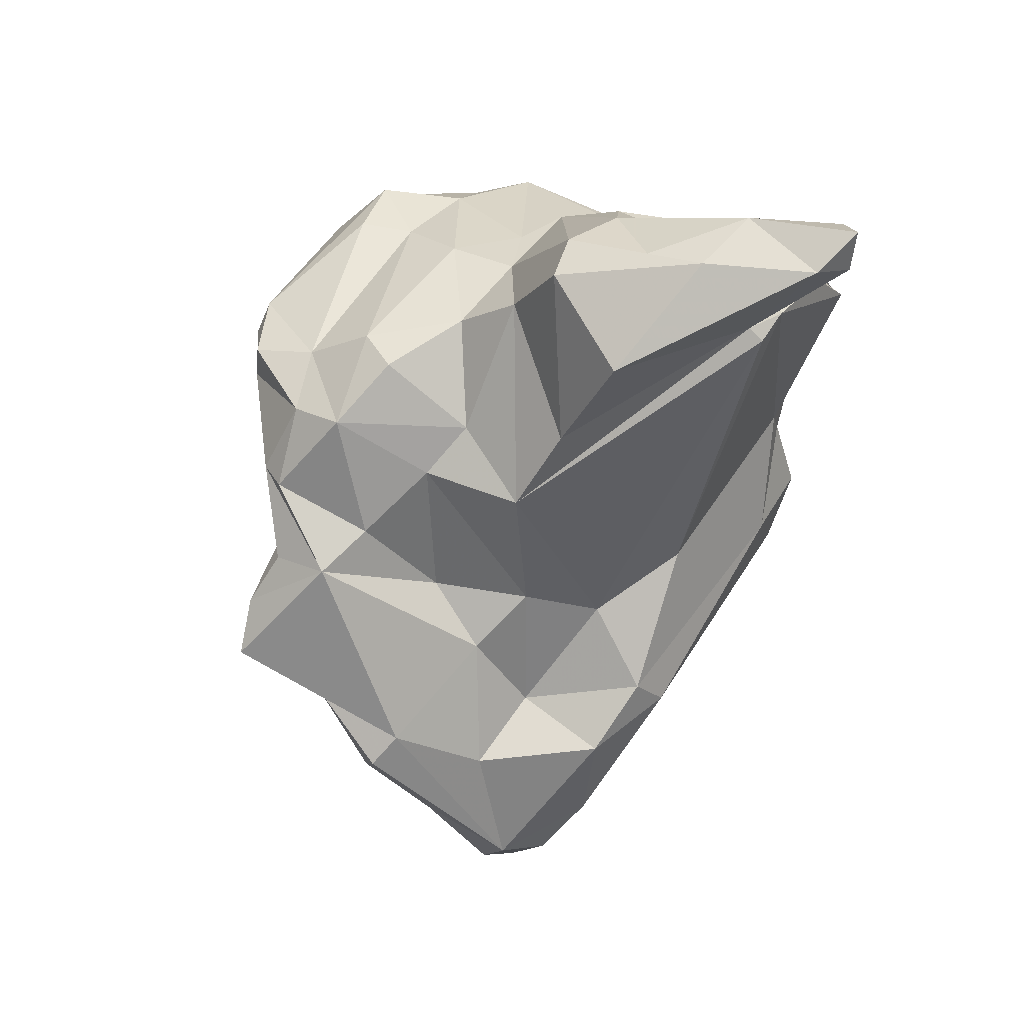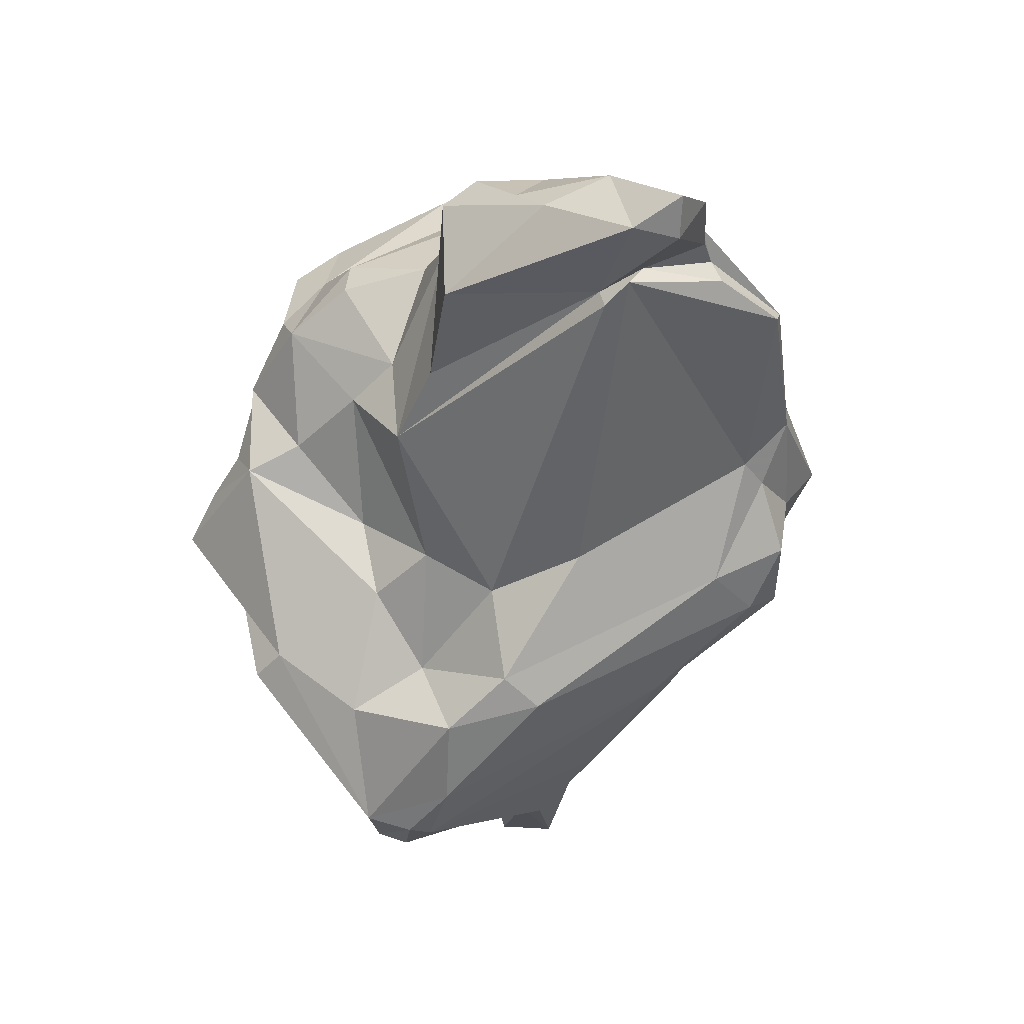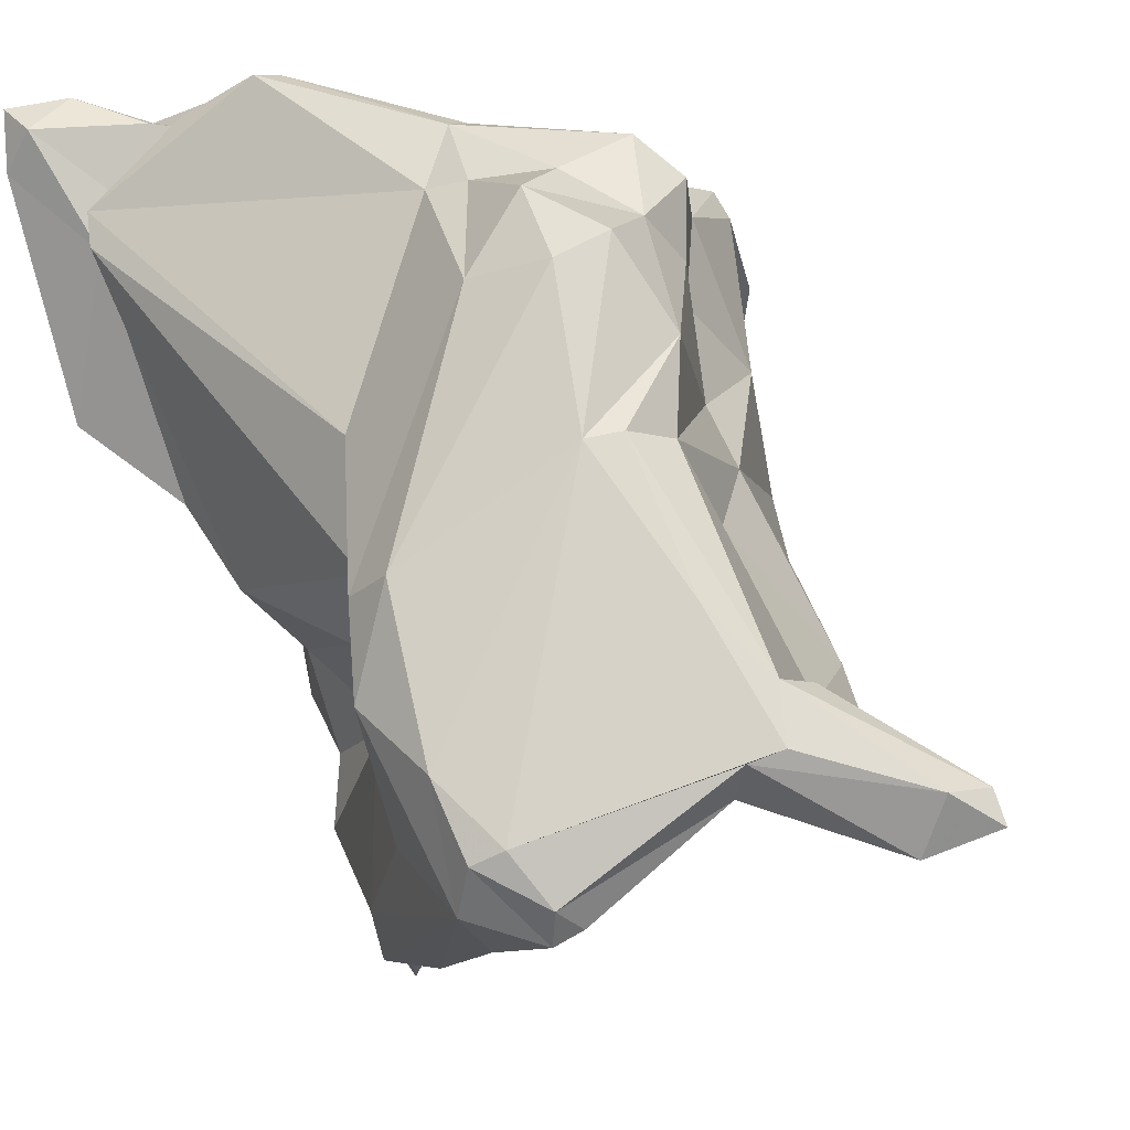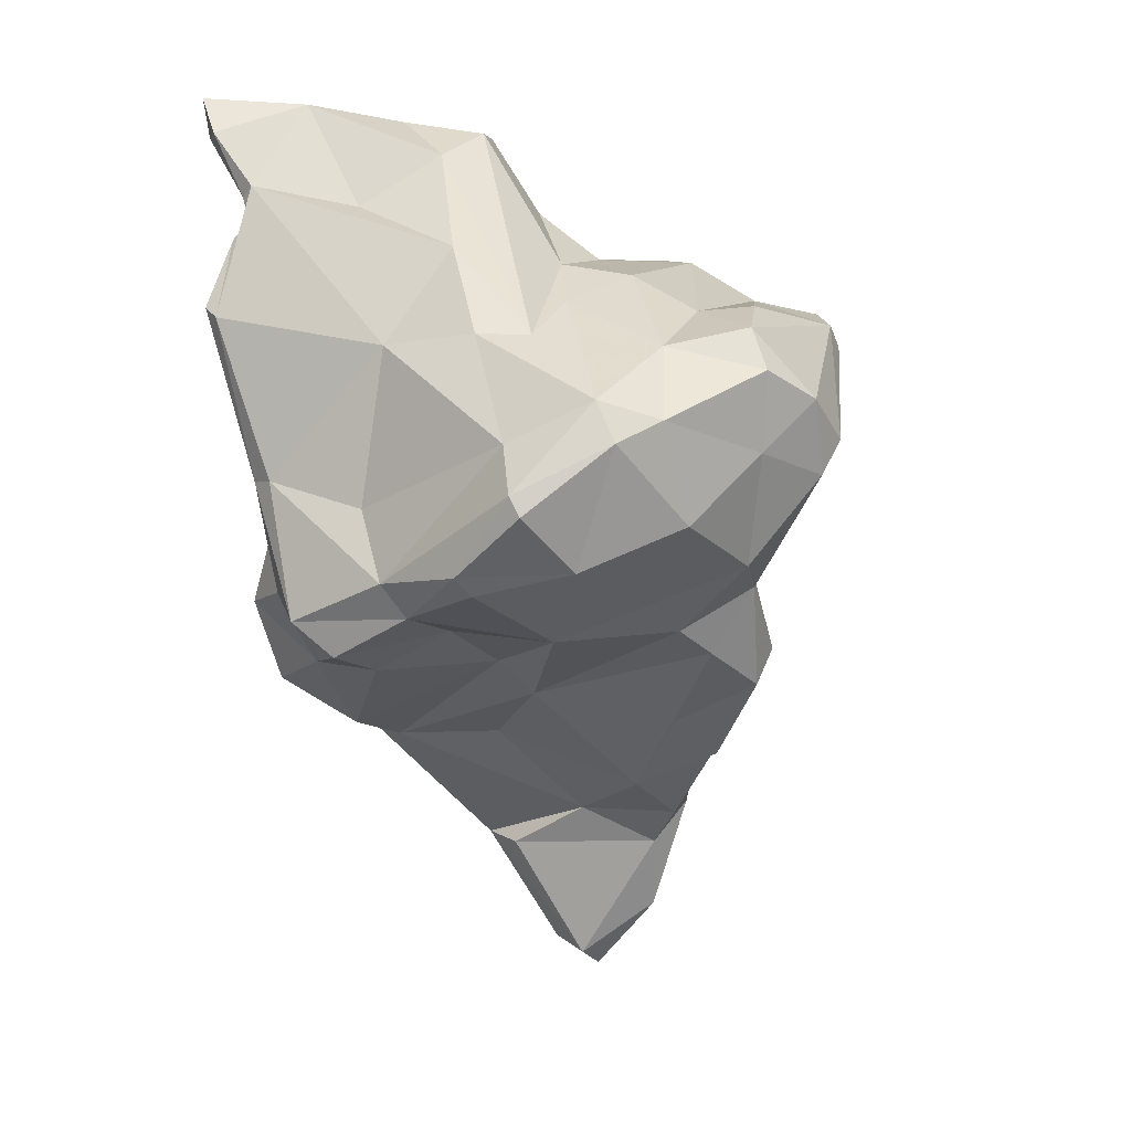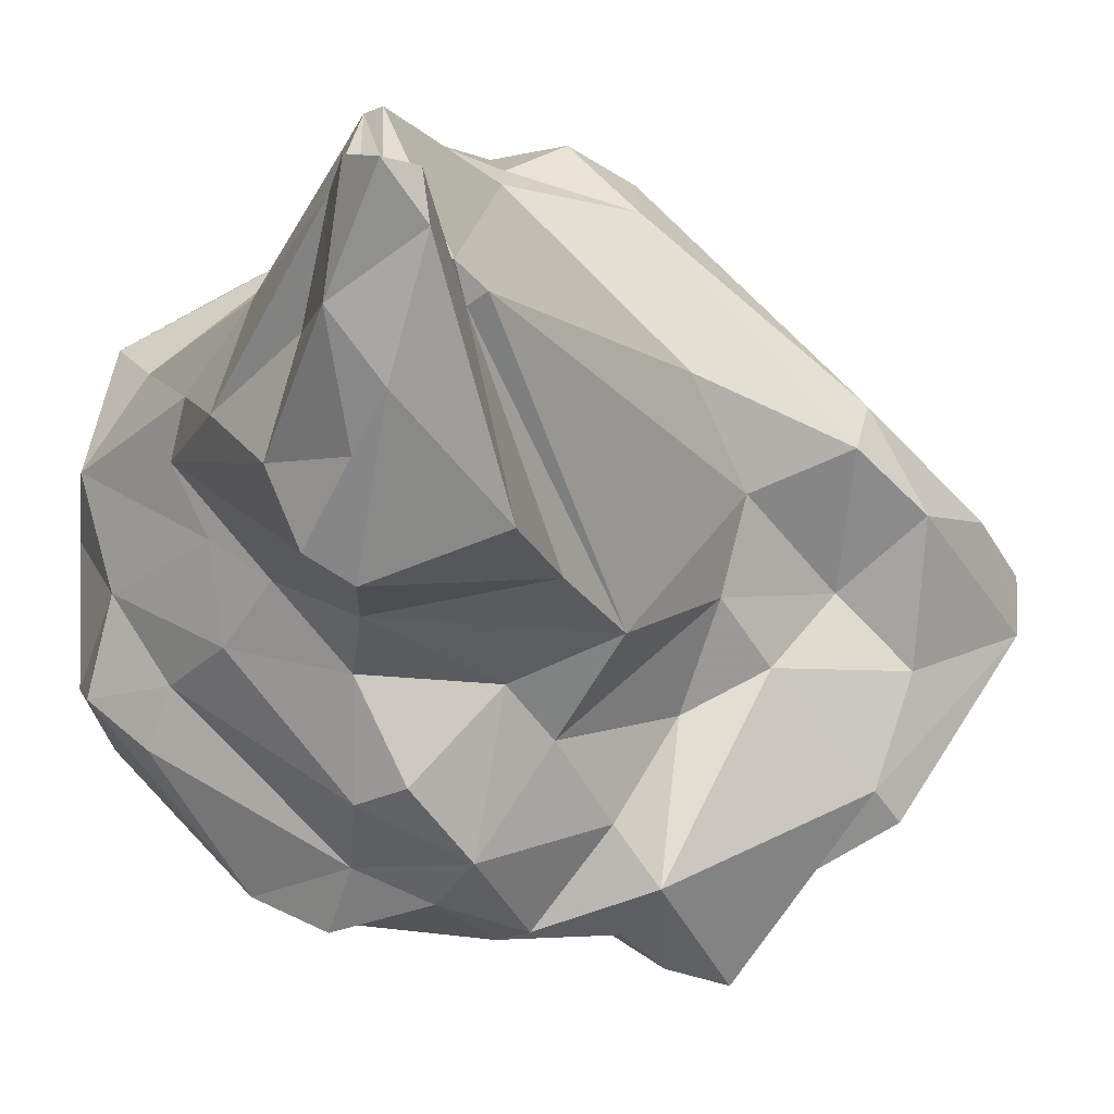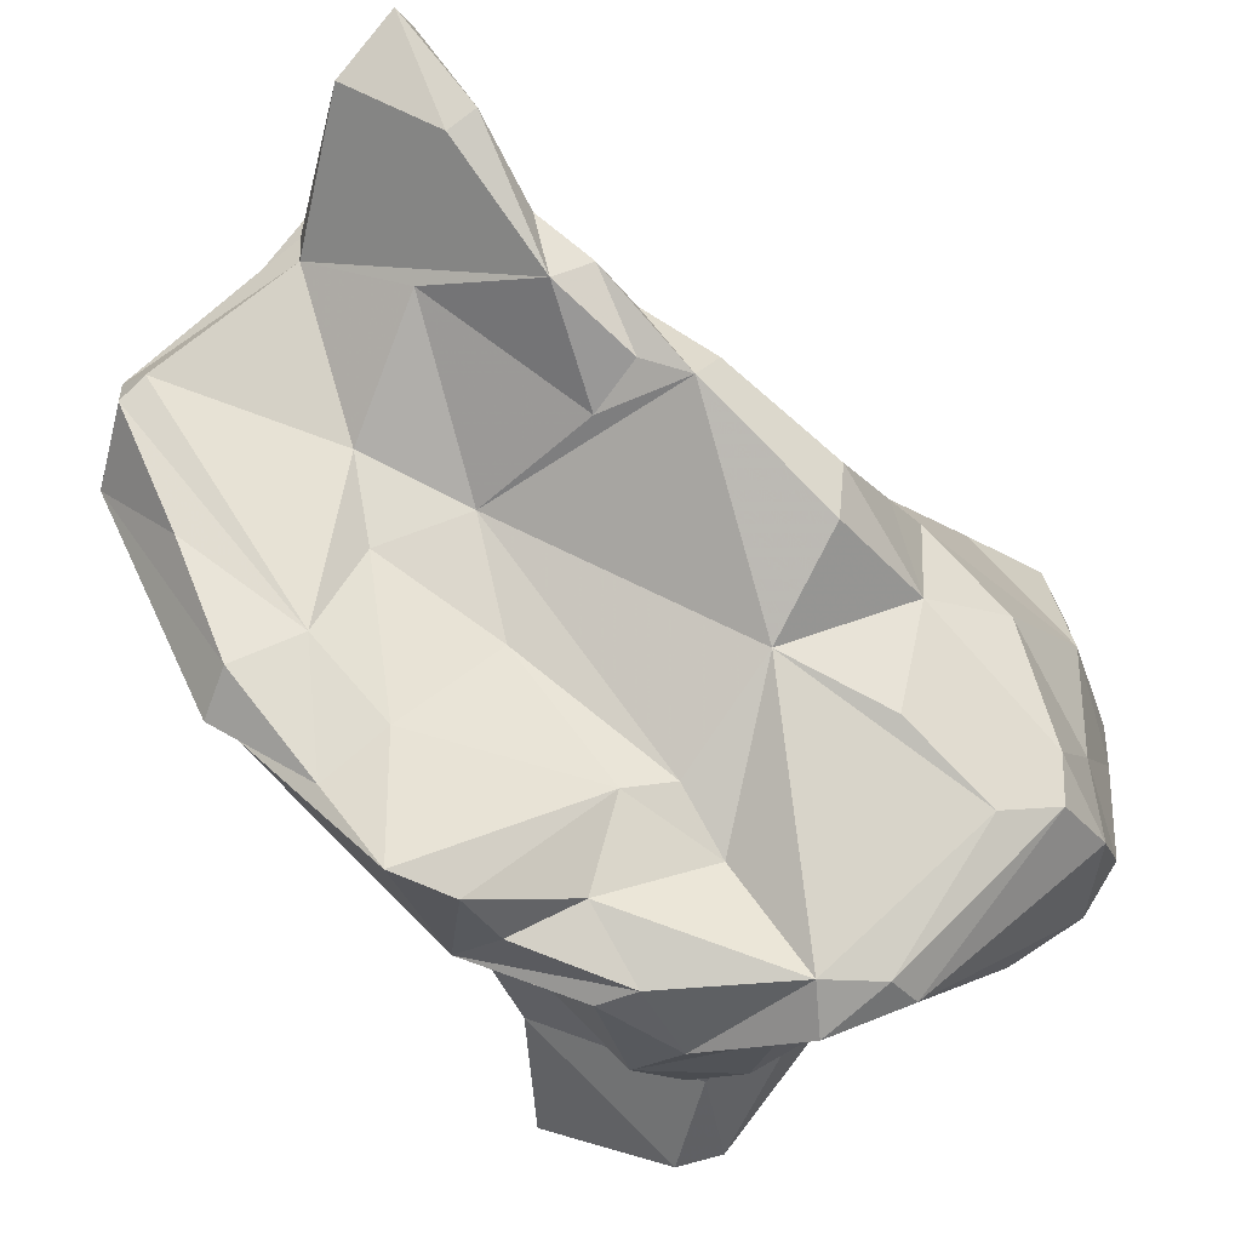
<metadata>
{"format":"obj","ext":"obj","renderer":"f3d","projection":"perspective","resolution":1024,"background":"white","views":[{"elev":34.6,"azim":77.6,"up":"+Z"},{"elev":22.6,"azim":112.6,"up":"+Z"},{"elev":31.0,"azim":149.4,"up":"+Y"},{"elev":29.2,"azim":-113.4,"up":"+Z"},{"elev":2.9,"azim":42.0,"up":"+Y"},{"elev":-71.5,"azim":-150.1,"up":"+Y"}]}
</metadata>
<code>
v 119.9 283.2 88.37
v 119.9 277.9 89.56
v 120.6 281.1 93.89
v 121.2 273.7 91.69
v 121.1 274.3 86.19
v 120.2 285.7 91.5
v 121 278.7 94.33
v 121.6 270.4 89.76
v 122 273.2 95.27
v 122.2 281.3 95.28
v 121.8 287.3 87.16
v 122.4 276.9 82.71
v 121.9 270.8 93.47
v 123.2 272.3 78.2
v 123.2 272.7 83.66
v 123.9 273.1 96.5
v 122 288 88.19
v 123.5 282.8 82.91
v 124.7 277 95.96
v 124.2 268.4 89.69
v 125.4 269.5 85.65
v 125.1 273.4 73.43
v 122.7 275.1 80.88
v 120.8 285.9 92.26
v 124.1 271.1 79.43
v 125.3 289.1 84.64
v 125.8 290.1 86.36
v 122.3 269.1 90.98
v 125 275.8 75.96
v 127.4 282.1 77.73
v 126.8 271.4 96.09
v 126 272.8 73.38
v 128 270.3 81.92
v 129 284.1 96.08
v 126.7 286.6 82.64
v 123.7 285 93.22
v 127.4 273.3 72.08
v 129.2 266 93.26
v 127.1 274.6 68.96
v 131.5 264.9 90.47
v 128.2 289.7 80.41
v 127.9 275.2 62.86
v 127.5 283.8 79.9
v 126.9 276.8 71.36
v 129.5 265.3 91.91
v 127.1 292 82.32
v 128.5 273.2 68.41
v 128.9 277.9 59.06
v 128.9 289.8 88.56
v 128.1 275.2 66.65
v 129.2 274.9 62.96
v 129.6 273.4 73.08
v 132.4 264.9 92.42
v 130.8 282.6 73.72
v 127.8 273.8 95.86
v 128.8 278.9 60.1
v 132.5 268 86.74
v 131.7 277 60.04
v 130.4 279.1 96.24
v 128.5 293.5 83.79
v 131.4 275.4 96.52
v 130.4 278.2 68.13
v 131.5 287.6 95.1
v 131.5 289.7 75.58
v 133 287 73.38
v 130 291.9 80.44
v 133.1 283.5 98.59
v 132.6 269 83.98
v 131.9 293.1 83.4
v 132.4 281.2 65.51
v 134.1 267.5 92.91
v 136.1 278.1 64.71
v 132.8 275.7 66.92
v 134 281.9 65.36
v 134.4 293.6 81.77
v 132.5 292.9 88.89
v 134.5 292.4 85.38
v 130.8 279.5 59.96
v 132.8 292.9 78.24
v 136.5 265.7 84.81
v 128.1 281.8 95.98
v 136.6 266.3 91.28
v 134.7 274.5 74.21
v 135.4 283.9 68.04
v 138.4 282 101
v 134.3 268.3 82.96
v 137.2 275.1 70.53
v 133.6 293.3 88.39
v 136 270.1 94.61
v 135.2 288 73.28
v 136.6 274.7 95.26
v 135.7 272 78.06
v 138.1 273 73.24
v 140.6 262.2 79.65
v 136.4 264.6 87.95
v 136.6 287.8 73.77
v 139.4 267.8 77.34
v 138.9 268 91.62
v 138 265 87.85
v 139.2 264.6 84.28
v 133.9 277.8 96.52
v 138.1 270.8 94.08
v 135.6 291.8 86.7
v 141.7 274.8 64.93
v 140.3 269.2 73.73
v 135.9 279.8 64.28
v 138.9 276.8 97.14
v 139.8 274.2 91.05
v 137.2 293.6 95.25
v 139.3 263 81.92
v 138.3 293.8 95.35
v 140.2 272.1 88.94
v 138.2 286.2 99.12
v 140.5 290.6 100
v 140.2 279.1 101.1
v 143 287 102.7
v 142.9 275.9 64.99
v 141.4 266.5 84.65
v 135 292.2 78.56
v 141.9 266 77.41
v 140.4 268.9 86.01
v 134.8 280.4 63.6
v 140.5 291.7 97.56
v 141.7 276.9 81.66
v 142.9 271.3 69.32
v 143.6 278.1 92.23
v 142.1 274.2 79.2
v 140.1 272.5 82.07
v 140.1 291 98.31
v 142.9 268 73.08
v 142.8 282.3 101.3
v 137.2 291 80.88
v 142.2 276.7 75.38
v 142.9 274.3 65.17
v 143.1 276 88.5
v 141.9 280.6 80.38
v 143.5 283.8 75.19
v 144.3 269.5 75.73
v 145.5 279.7 74.05
v 144.5 268.2 74.41
v 141.2 285 82.7
v 141.8 278.1 100.1
v 143.8 277.8 66.57
v 141 291 99.37
v 142.9 288.6 98.48
v 144.5 284.4 101.4
v 144.7 287.5 97.08
v 144.3 288.4 98.19
v 144.4 273.8 73.4
v 144.2 282.3 76.77
v 145.4 291.1 100.8
v 145.2 274.9 67.53
v 143.1 291.6 101.9
v 145.6 291.3 102.8
v 144.2 287 97.53
v 145.9 280 97.07
v 146.2 289.3 101.3
v 144.9 277.1 67.18
v 145 279.3 69.69
g foo
f 38 31 16
f 71 31 38
f 53 71 38
f 16 19 9
f 13 16 9
f 53 38 45
f 40 53 45
f 38 16 13
f 45 38 28
f 13 9 4
f 28 38 13
f 40 45 20
f 4 8 13
f 28 13 8
f 20 45 28
f 20 28 8
f 91 61 89
f 91 89 102
f 98 102 89
f 89 61 55
f 71 89 55
f 98 89 71
f 55 61 19
f 61 59 19
f 82 98 71
f 59 10 19
f 16 55 19
f 55 16 31
f 71 55 31
f 82 71 53
f 98 82 99
f 40 82 53
f 95 82 40
f 99 82 95
f 19 10 7
f 9 19 7
f 3 7 10
f 95 40 80
f 57 80 40
f 2 7 3
f 4 9 7
f 20 33 40
f 33 57 40
f 4 7 2
f 5 4 2
f 4 5 8
f 33 20 21
f 8 5 15
f 20 8 15
f 21 20 15
f 85 115 131
f 142 131 115
f 142 115 107
f 107 115 101
f 85 67 81
f 115 85 81
f 101 115 81
f 107 101 91
f 67 34 81
f 108 107 91
f 101 81 59
f 61 101 59
f 91 101 61
f 108 91 102
f 102 98 108
f 112 108 98
f 10 81 34
f 59 81 10
f 98 121 112
f 121 98 99
f 36 10 34
f 121 99 118
f 36 24 10
f 100 118 95
f 118 99 95
f 3 10 24
f 3 24 6
f 100 95 80
f 118 100 110
f 118 110 94
f 86 57 68
f 80 57 86
f 110 100 80
f 3 6 1
f 2 3 1
f 94 110 86
f 110 80 86
f 33 68 57
f 83 68 33
f 12 15 5
f 15 33 21
f 12 23 15
f 33 15 25
f 14 15 23
f 15 14 25
f 146 116 131
f 131 116 85
f 142 146 131
f 146 142 156
f 113 85 116
f 67 85 113
f 126 142 107
f 156 142 126
f 63 34 67
f 135 126 107
f 135 107 108
f 135 108 112
f 124 135 112
f 34 63 36
f 121 128 112
f 128 124 112
f 118 128 121
f 24 17 6
f 138 118 94
f 11 1 17
f 17 1 6
f 92 86 68
f 97 94 86
f 97 120 94
f 2 1 11
f 83 92 68
f 92 97 86
f 18 5 2
f 18 2 11
f 5 18 12
f 12 18 30
f 30 23 12
f 32 83 33
f 32 33 25
f 23 29 14
f 22 14 29
f 14 22 25
f 32 25 22
f 154 153 116
f 157 154 116
f 157 116 146
f 116 153 114
f 156 157 146
f 113 116 114
f 155 157 156
f 126 155 156
f 114 67 113
f 67 114 63
f 114 109 63
f 135 155 126
f 76 49 63
f 49 36 63
f 24 36 27
f 27 36 49
f 127 124 128
f 127 128 118
f 17 24 27
f 138 127 118
f 26 17 27
f 11 17 26
f 140 138 120
f 138 94 120
f 120 130 140
f 11 26 18
f 18 26 35
f 97 105 120
f 43 18 35
f 105 97 93
f 97 92 93
f 105 130 120
f 43 30 18
f 83 93 92
f 23 30 44
f 83 32 52
f 29 23 44
f 44 22 29
f 52 32 37
f 22 44 32
f 47 52 37
f 44 39 32
f 32 39 37
f 39 47 37
f 154 157 151
f 151 153 154
f 144 114 153
f 144 153 151
f 155 151 157
f 145 129 144
f 145 144 151
f 145 151 155
f 114 144 129
f 148 145 155
f 155 147 148
f 109 114 129
f 123 109 129
f 123 129 145
f 135 147 155
f 136 147 135
f 63 109 76
f 135 124 136
f 49 76 27
f 76 60 27
f 136 124 133
f 124 127 133
f 27 60 26
f 149 127 138
f 60 46 26
f 133 127 149
f 26 46 35
f 46 41 35
f 35 41 43
f 130 152 140
f 43 41 64
f 125 130 105
f 130 125 152
f 65 43 64
f 30 43 65
f 65 54 30
f 87 93 83
f 105 93 87
f 44 30 54
f 73 83 52
f 87 83 73
f 62 44 54
f 47 73 52
f 39 44 62
f 62 50 39
f 39 50 47
f 50 42 47
f 51 47 42
f 111 109 123
f 148 123 145
f 148 111 123
f 141 148 147
f 147 136 141
f 109 111 88
f 88 76 109
f 103 111 148
f 88 111 103
f 103 148 141
f 103 77 88
f 69 88 77
f 76 88 60
f 60 88 69
f 132 77 103
f 132 103 141
f 150 132 141
f 150 141 136
f 150 136 133
f 150 133 139
f 66 60 69
f 149 139 133
f 46 60 66
f 41 46 66
f 139 149 152
f 149 138 152
f 66 64 41
f 140 152 138
f 105 134 125
f 125 134 152
f 87 104 105
f 104 134 105
f 62 54 65
f 62 65 74
f 72 87 73
f 104 87 72
f 62 74 70
f 72 73 47
f 62 70 50
f 58 72 47
f 70 56 50
f 58 47 51
f 56 42 50
f 42 48 51
f 48 58 51
f 56 48 42
f 75 69 77
f 132 75 77
f 119 75 132
f 137 119 132
f 137 132 150
f 150 139 137
f 79 66 75
f 66 69 75
f 79 75 119
f 96 119 137
f 159 137 139
f 96 79 119
f 96 137 159
f 139 152 159
f 64 66 79
f 64 79 96
f 143 96 159
f 158 159 152
f 90 64 96
f 90 65 64
f 143 159 158
f 117 143 158
f 134 117 158
f 158 152 134
f 84 90 96
f 84 96 143
f 74 65 90
f 74 90 84
f 122 84 143
f 106 122 143
f 117 106 143
f 134 104 117
f 104 72 117
f 117 72 106
f 74 84 122
f 78 74 122
f 106 72 58
f 74 56 70
f 58 78 106
f 78 122 106
f 56 74 78
f 48 56 78
f 78 58 48
g

</code>
